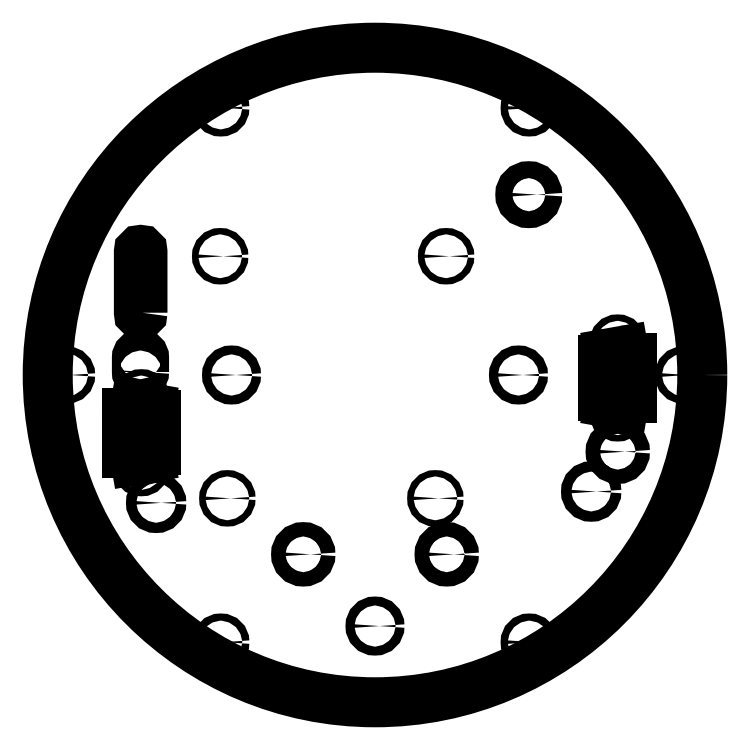
<metadata>
{"format":"dxf","ext":"dxf","renderer":"ezdxf+matplotlib","layout":"modelspace","background":"white","min_lineweight":24,"dpi":150}
</metadata>
<code>
0
SECTION
2
ENTITIES
0
CIRCLE
8
LAYER_1
10
0
20
0
30
0
40
115.9
0
INSERT
8
LAYER_1
2
AI9-BLK4
10
-0.000172
20
0
30
0
0
CIRCLE
8
LAYER_1
10
-25.4
20
-63.5
30
0
40
2.54
0
SPLINE
8
LAYER_1
210
0
220
0
230
1
70
     8
71
     3
72
    29
73
    25
74
     0
42
1e-08
43
1e-08
40
0
40
0
40
0
40
0
40
1
40
1
40
1
40
2
40
2
40
2
40
3
40
3
40
3
40
4
40
4
40
4
40
5
40
5
40
5
40
6
40
6
40
6
40
7
40
7
40
7
40
8
40
8
40
8
40
8
10
-82.34
20
22.05
30
0
10
-82.34
20
21.7
30
0
10
-82.62
20
21.41
30
0
10
-82.97
20
21.41
30
0
10
-82.97
20
21.41
30
0
10
-82.97
20
21.41
30
0
10
-82.97
20
21.41
30
0
10
-83.32
20
21.41
30
0
10
-83.61
20
21.7
30
0
10
-83.61
20
22.05
30
0
10
-83.61
20
22.05
30
0
10
-83.61
20
43.64
30
0
10
-83.61
20
43.64
30
0
10
-83.61
20
43.99
30
0
10
-83.32
20
44.27
30
0
10
-82.97
20
44.27
30
0
10
-82.97
20
44.27
30
0
10
-82.97
20
44.27
30
0
10
-82.97
20
44.27
30
0
10
-82.62
20
44.27
30
0
10
-82.34
20
43.99
30
0
10
-82.34
20
43.64
30
0
10
-82.34
20
43.64
30
0
10
-82.34
20
22.05
30
0
10
-82.34
20
22.05
30
0
0
CIRCLE
8
LAYER_1
10
85.96
20
-27.16
30
0
40
2.54
0
CIRCLE
8
LAYER_1
10
25.4
20
-63.5
30
0
40
2.54
0
SPLINE
8
LAYER_1
210
0
220
0
230
1
70
     8
71
     3
72
    29
73
    25
74
     0
42
1e-08
43
1e-08
40
0
40
0
40
0
40
0
40
1
40
1
40
1
40
2
40
2
40
2
40
3
40
3
40
3
40
4
40
4
40
4
40
5
40
5
40
5
40
6
40
6
40
6
40
7
40
7
40
7
40
8
40
8
40
8
40
8
10
-81.77
20
1.058
30
0
10
-81.77
20
0.3569
30
0
10
-82.34
20
-0.2115
30
0
10
-83.04
20
-0.2115
30
0
10
-83.04
20
-0.2115
30
0
10
-83.04
20
-0.2115
30
0
10
-83.04
20
-0.2115
30
0
10
-83.75
20
-0.2115
30
0
10
-84.31
20
0.3569
30
0
10
-84.31
20
1.058
30
0
10
-84.31
20
1.058
30
0
10
-84.31
20
6.138
30
0
10
-84.31
20
6.138
30
0
10
-84.31
20
6.84
30
0
10
-83.75
20
7.408
30
0
10
-83.04
20
7.408
30
0
10
-83.04
20
7.408
30
0
10
-83.04
20
7.408
30
0
10
-83.04
20
7.408
30
0
10
-82.34
20
7.408
30
0
10
-81.77
20
6.84
30
0
10
-81.77
20
6.138
30
0
10
-81.77
20
6.138
30
0
10
-81.77
20
1.058
30
0
10
-81.77
20
1.058
30
0
0
CIRCLE
8
LAYER_1
10
76.55
20
-41.27
30
0
40
1.829
0
CIRCLE
8
LAYER_1
10
54.45
20
63.85
30
0
40
2.984
0
INSERT
8
LAYER_1
2
AI9-BLK3
10
85.91
20
-1.053
30
0
0
CIRCLE
8
LAYER_1
10
0
20
-88.9
30
0
40
1.587
0
CIRCLE
8
LAYER_1
10
50.8
20
0
30
0
40
1.587
0
CIRCLE
8
LAYER_1
10
-50.8
20
0
30
0
40
1.587
0
CIRCLE
8
LAYER_1
10
-77.49
20
-45.27
30
0
40
1.829
0
LINE
8
LAYER_1
10
-87.83
20
-13.29
30
0
11
-87.83
21
-27.59
31
0
0
SPLINE
8
LAYER_1
210
0
220
0
230
1
70
     8
71
     3
72
    11
73
     7
74
     0
42
1e-08
43
1e-08
40
0
40
0
40
0
40
0
40
1
40
1
40
1
40
2
40
2
40
2
40
2
10
-84.85
20
-10.79
30
0
10
-86.24
20
-10.55
30
0
10
-87.55
20
-11.47
30
0
10
-87.8
20
-12.85
30
0
10
-87.82
20
-13
30
0
10
-87.83
20
-13.14
30
0
10
-87.83
20
-13.29
30
0
0
LINE
8
LAYER_1
10
-79.77
20
-11.69
30
0
11
-84.85
21
-10.79
31
0
0
SPLINE
8
LAYER_1
210
0
220
0
230
1
70
     8
71
     3
72
     8
73
     4
74
     0
42
1e-08
43
1e-08
40
0
40
0
40
0
40
0
40
1
40
1
40
1
40
1
10
-77.67
20
-14.19
30
0
10
-77.67
20
-12.95
30
0
10
-78.56
20
-11.9
30
0
10
-79.77
20
-11.69
30
0
0
LINE
8
LAYER_1
10
-77.67
20
-26.7
30
0
11
-77.67
21
-14.19
31
0
0
LINE
8
LAYER_1
10
-84.85
20
-30.09
30
0
11
-79.77
21
-29.2
31
0
0
SPLINE
8
LAYER_1
210
0
220
0
230
1
70
     8
71
     3
72
    11
73
     7
74
     0
42
1e-08
43
1e-08
40
0
40
0
40
0
40
0
40
1
40
1
40
1
40
2
40
2
40
2
40
2
10
-87.83
20
-27.59
30
0
10
-87.83
20
-29
30
0
10
-86.7
20
-30.13
30
0
10
-85.29
20
-30.13
30
0
10
-85.15
20
-30.13
30
0
10
-85
20
-30.12
30
0
10
-84.85
20
-30.09
30
0
0
SPLINE
8
LAYER_1
210
0
220
0
230
1
70
     8
71
     3
72
     8
73
     4
74
     0
42
1e-08
43
1e-08
40
0
40
0
40
0
40
0
40
1
40
1
40
1
40
1
10
-79.77
20
-29.2
30
0
10
-78.56
20
-28.98
30
0
10
-77.67
20
-27.93
30
0
10
-77.67
20
-26.7
30
0
0
CIRCLE
8
LAYER_1
10
-82.75
20
-7.945
30
0
40
1.143
0
CIRCLE
8
LAYER_1
10
-82.75
20
-32.94
30
0
40
1.143
0
CIRCLE
8
LAYER_1
10
-52.28
20
-43.67
30
0
40
1.13
0
CIRCLE
8
LAYER_1
10
25.19
20
42.05
30
0
40
1.13
0
CIRCLE
8
LAYER_1
10
21.38
20
-43.67
30
0
40
1.13
0
CIRCLE
8
LAYER_1
10
-54.82
20
42.05
30
0
40
1.13
0
INSERT
8
LAYER_1
2
AI9-BLK2
10
0.000172
20
0.000172
30
0
0
INSERT
8
LAYER_1
2
AI9-BLK1
10
0.000172
20
-0.000345
30
0
0
ENDSEC
0
EOF

</code>
